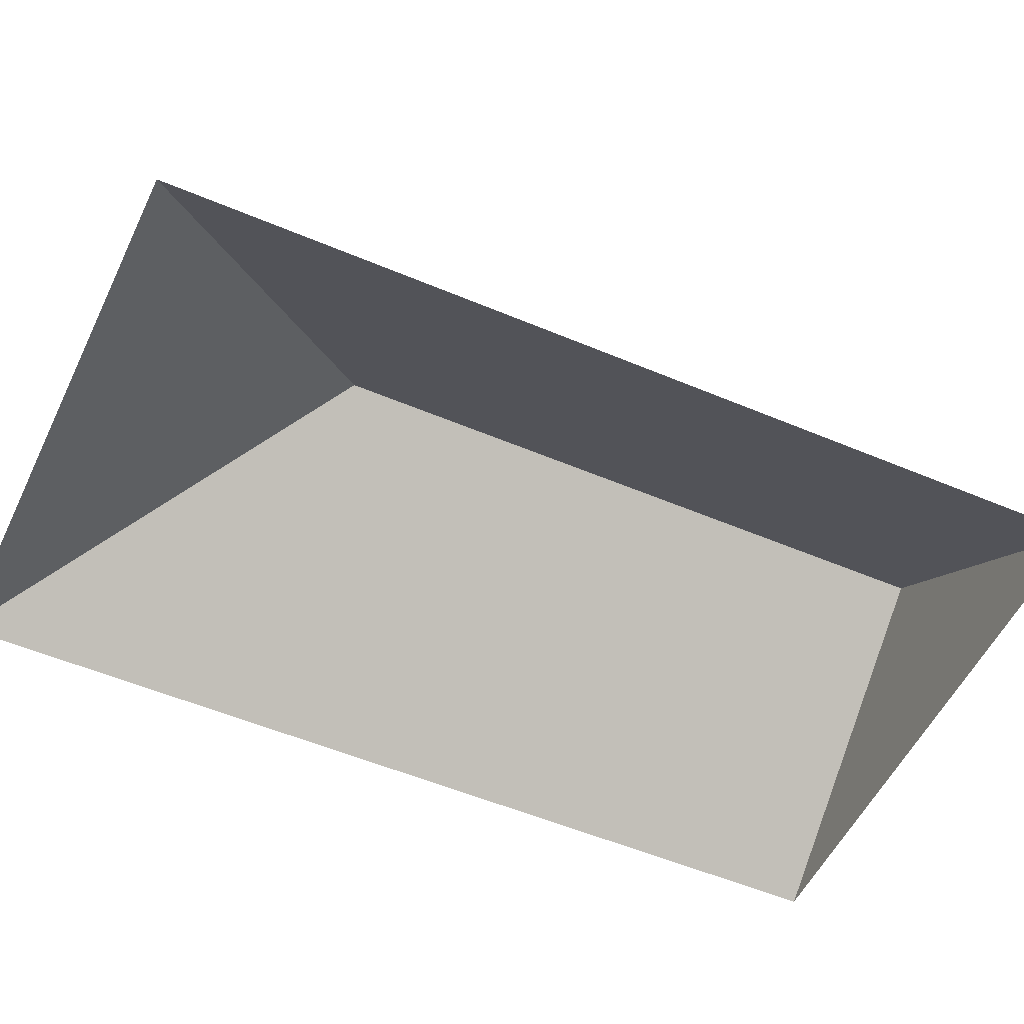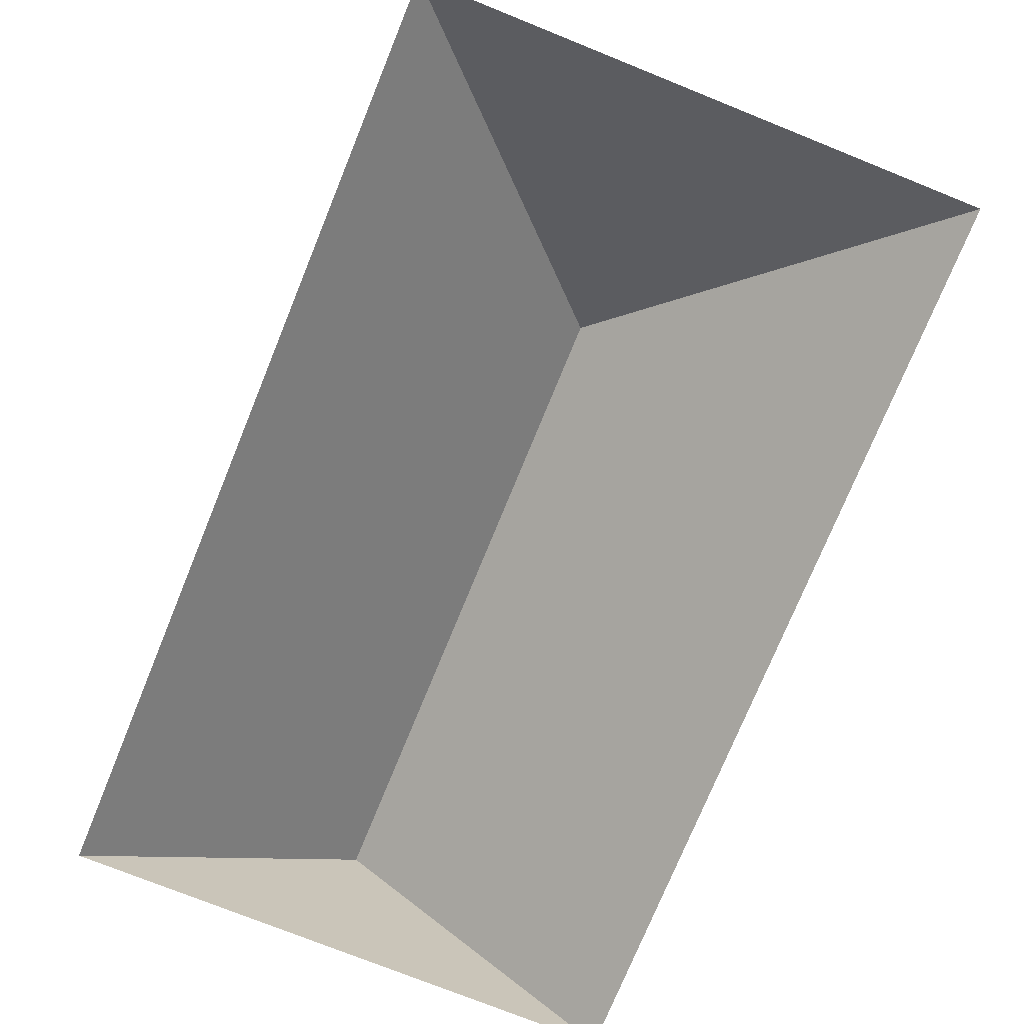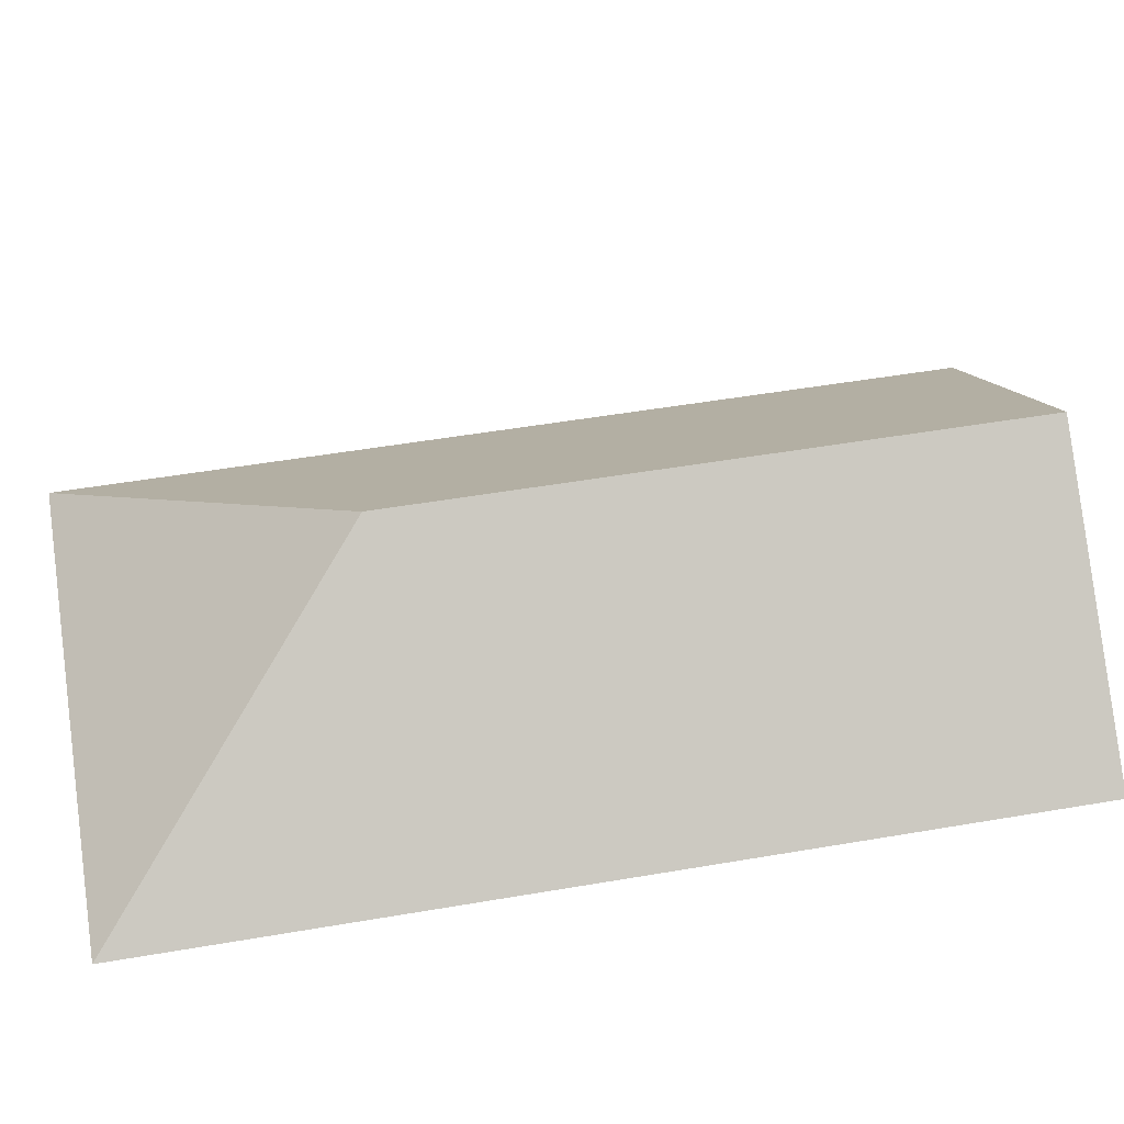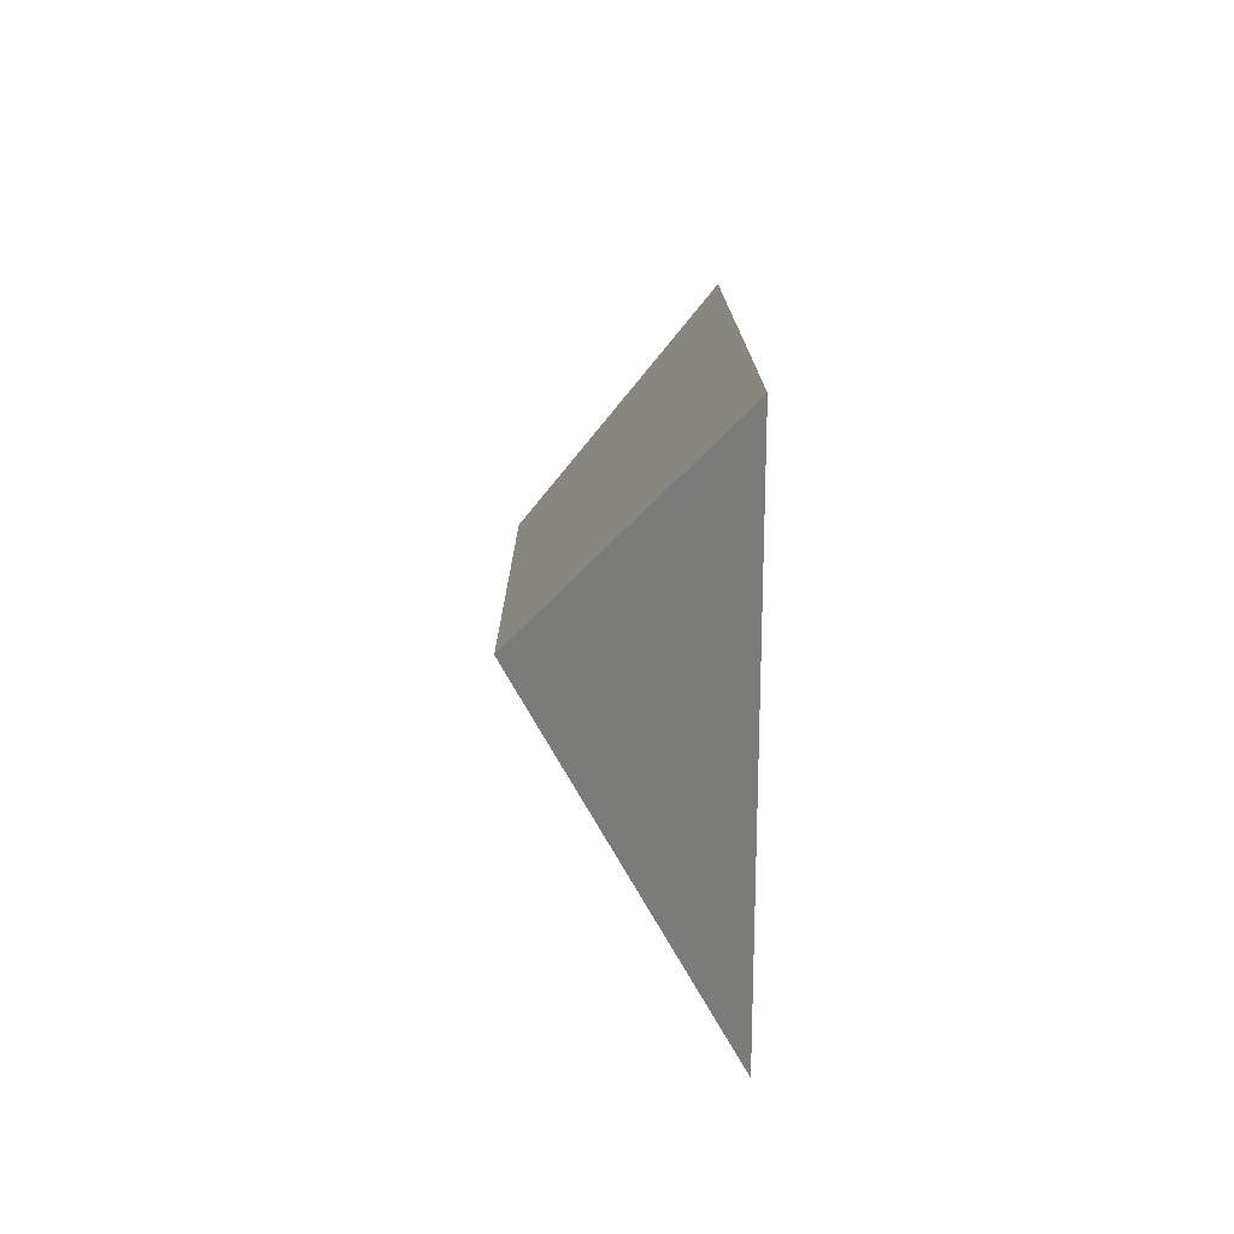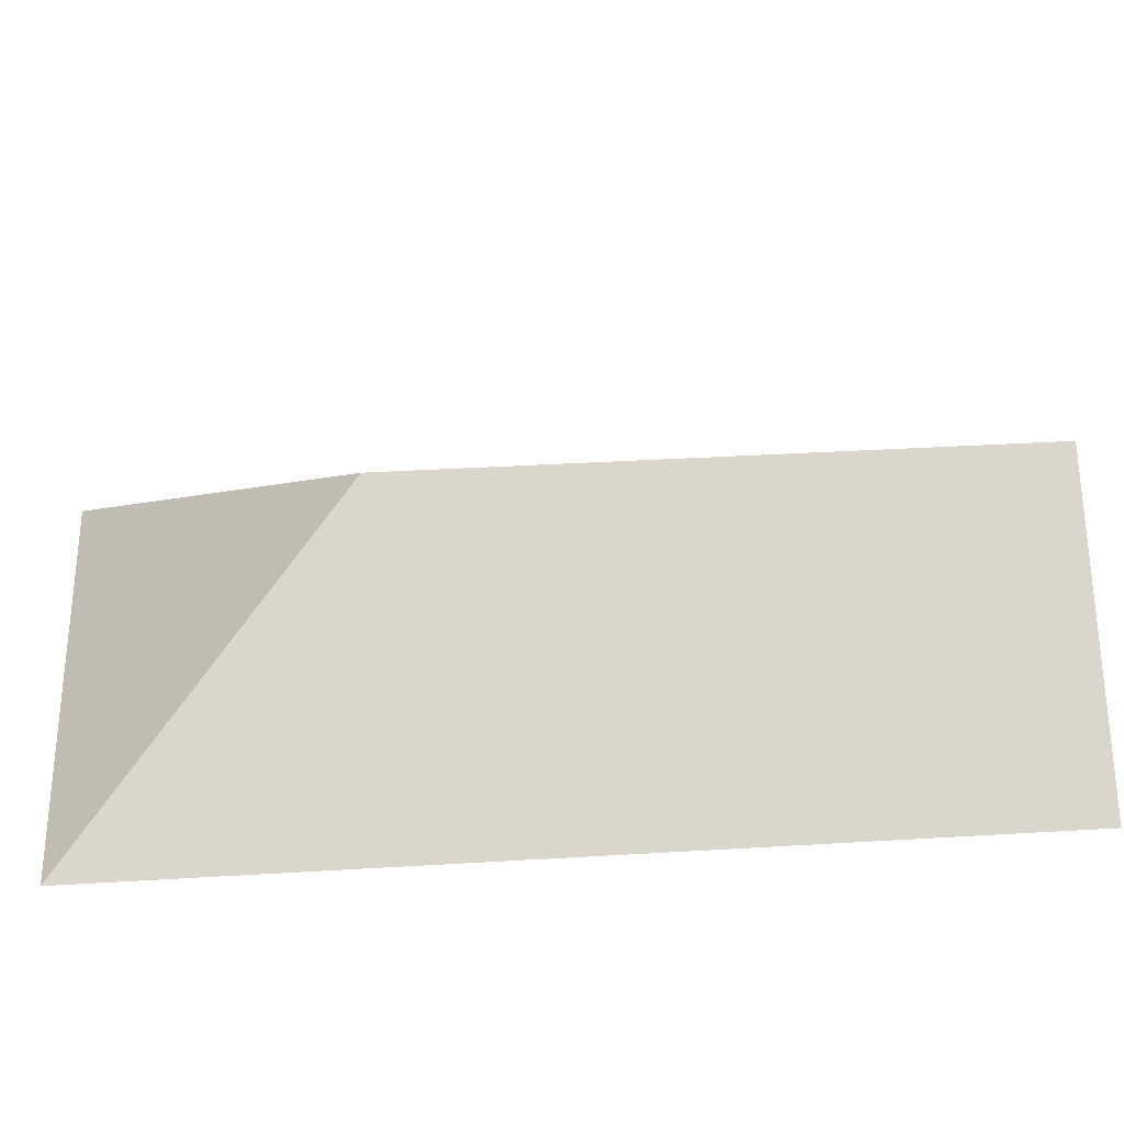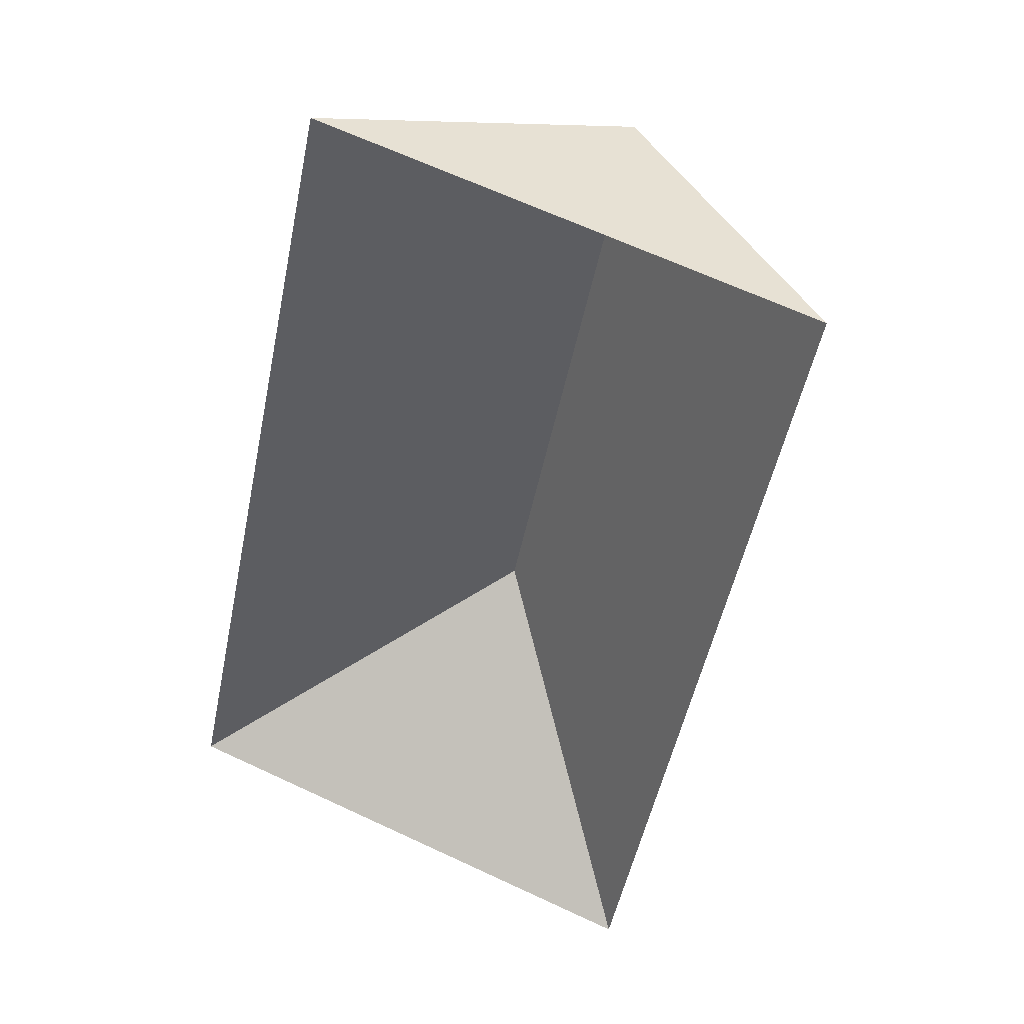
<metadata>
{"format":"obj","ext":"obj","renderer":"f3d","projection":"perspective","resolution":1024,"background":"white","views":[{"elev":-52.1,"azim":-102.5,"up":"+Y"},{"elev":-73.3,"azim":170.2,"up":"+Y"},{"elev":49.1,"azim":-88.6,"up":"+Y"},{"elev":-65.3,"azim":-90.7,"up":"+Z"},{"elev":35.8,"azim":-82.3,"up":"+Y"},{"elev":35.4,"azim":22.1,"up":"+Z"}]}
</metadata>
<code>
o BK39_500_017028_0082_roof
v 247.3 75 -52.6
v 184.8 75 -340.1
v 159.9 145 -33.59
v 116.5 145 -232.7
v 12.08 75 -302.6
v 74.58 75 -15.05
v 247.3 0 -52.6
v 184.8 0 -340.1
v 12.08 0 -302.6
v 74.58 0 -15.05
f 6 5 4 3
f 4 5 2
f 2 1 3 4
f 6 3 1

</code>
